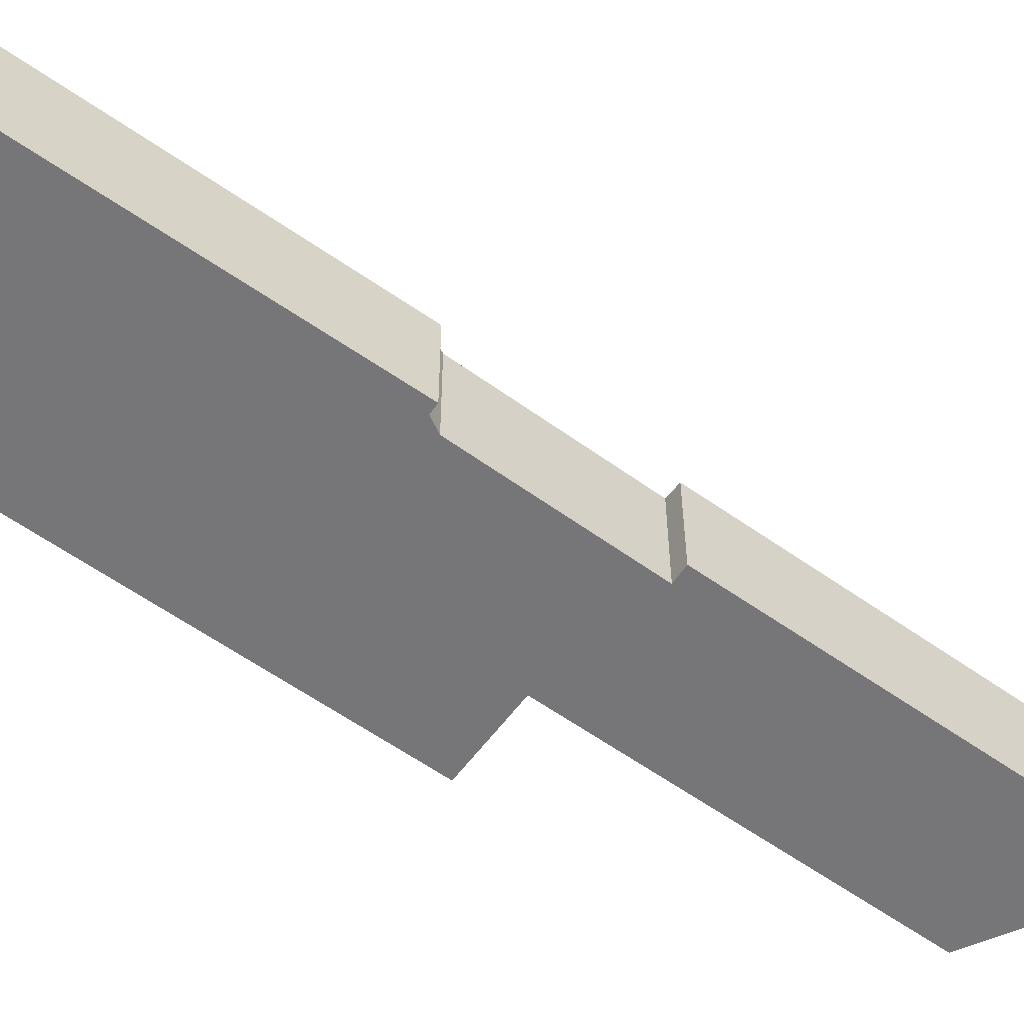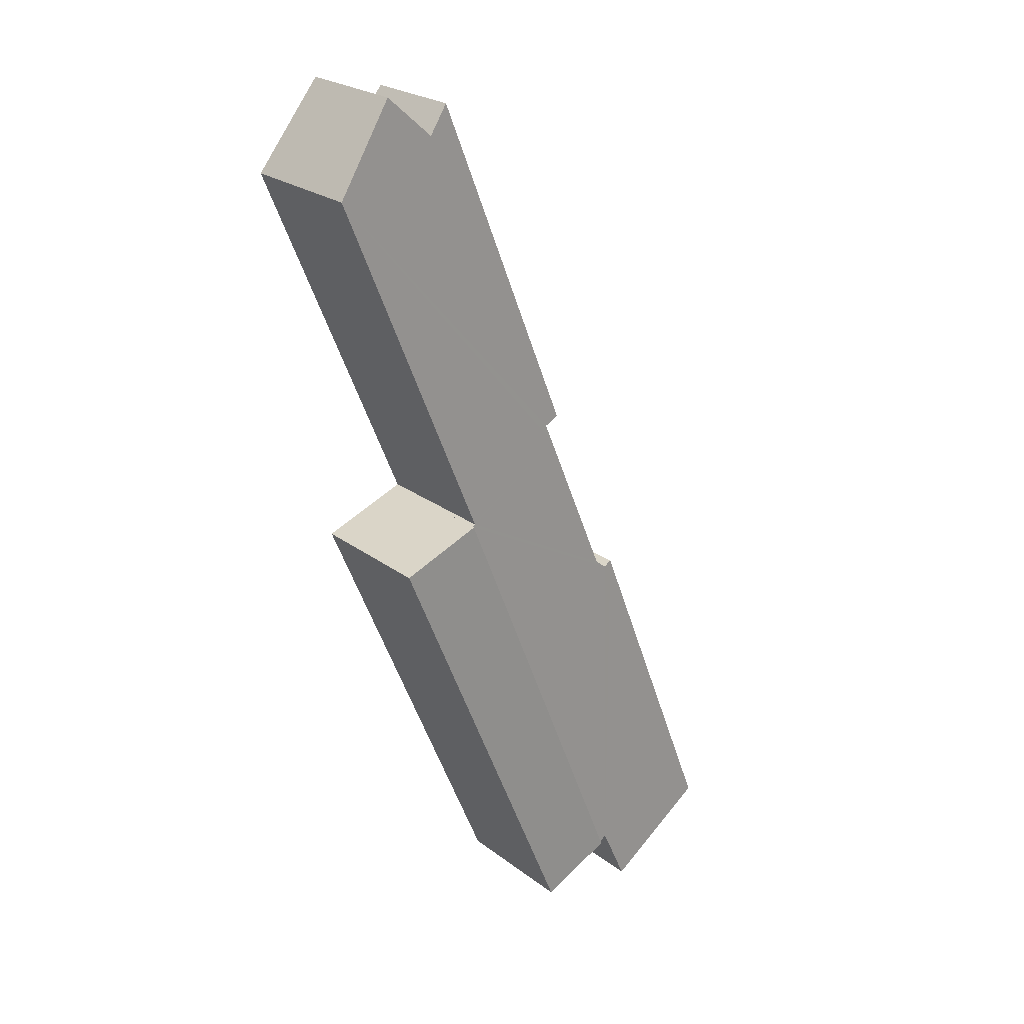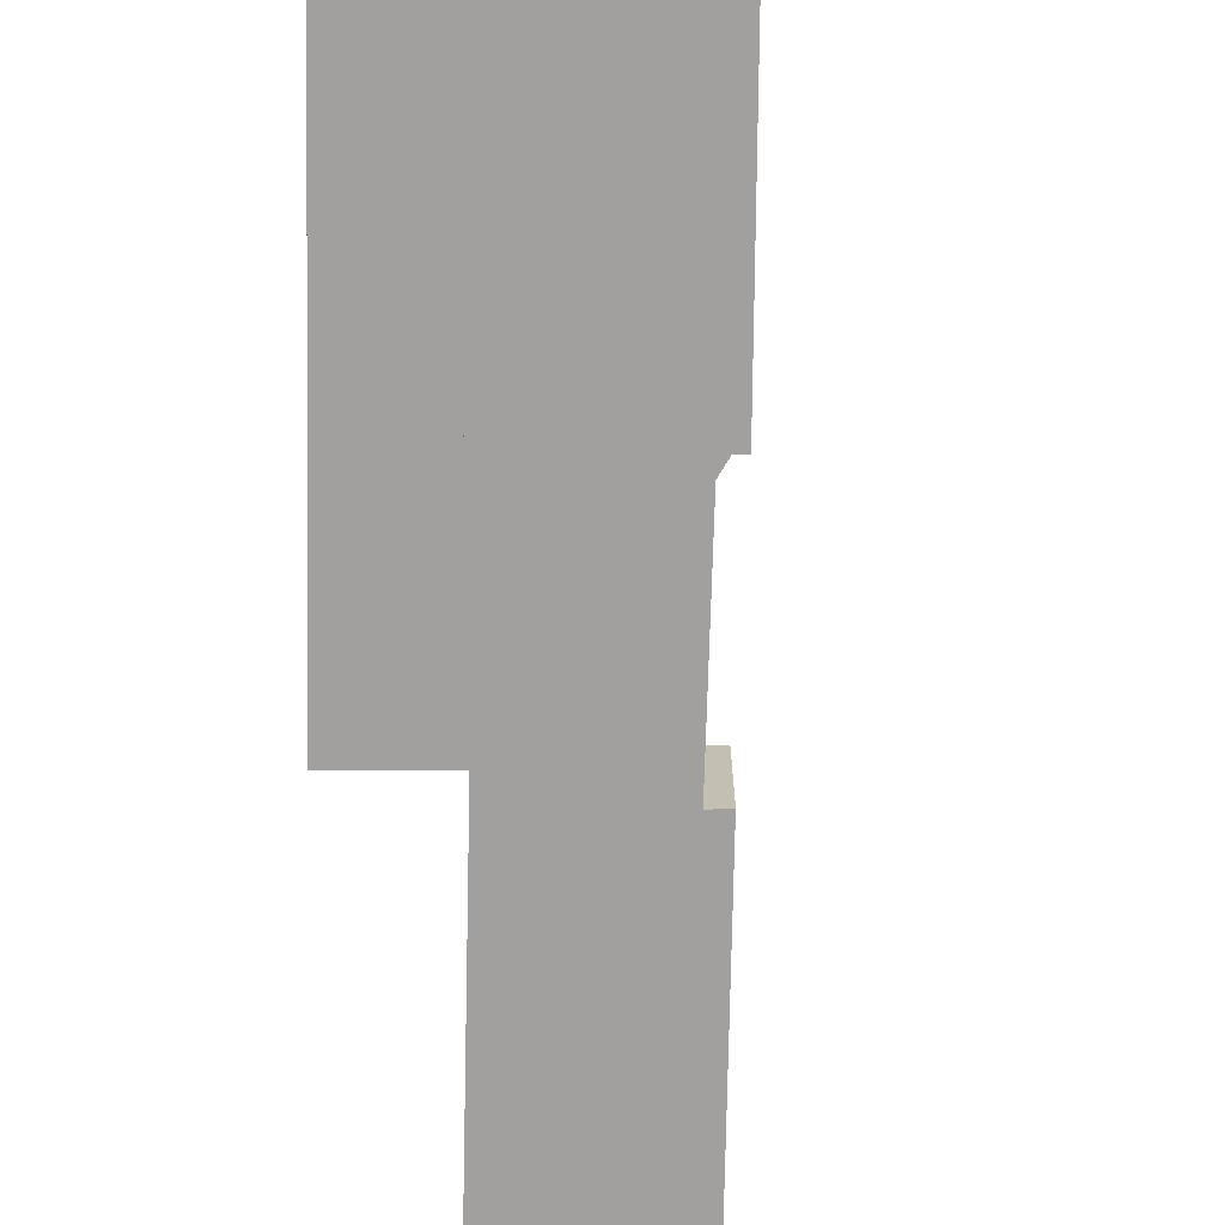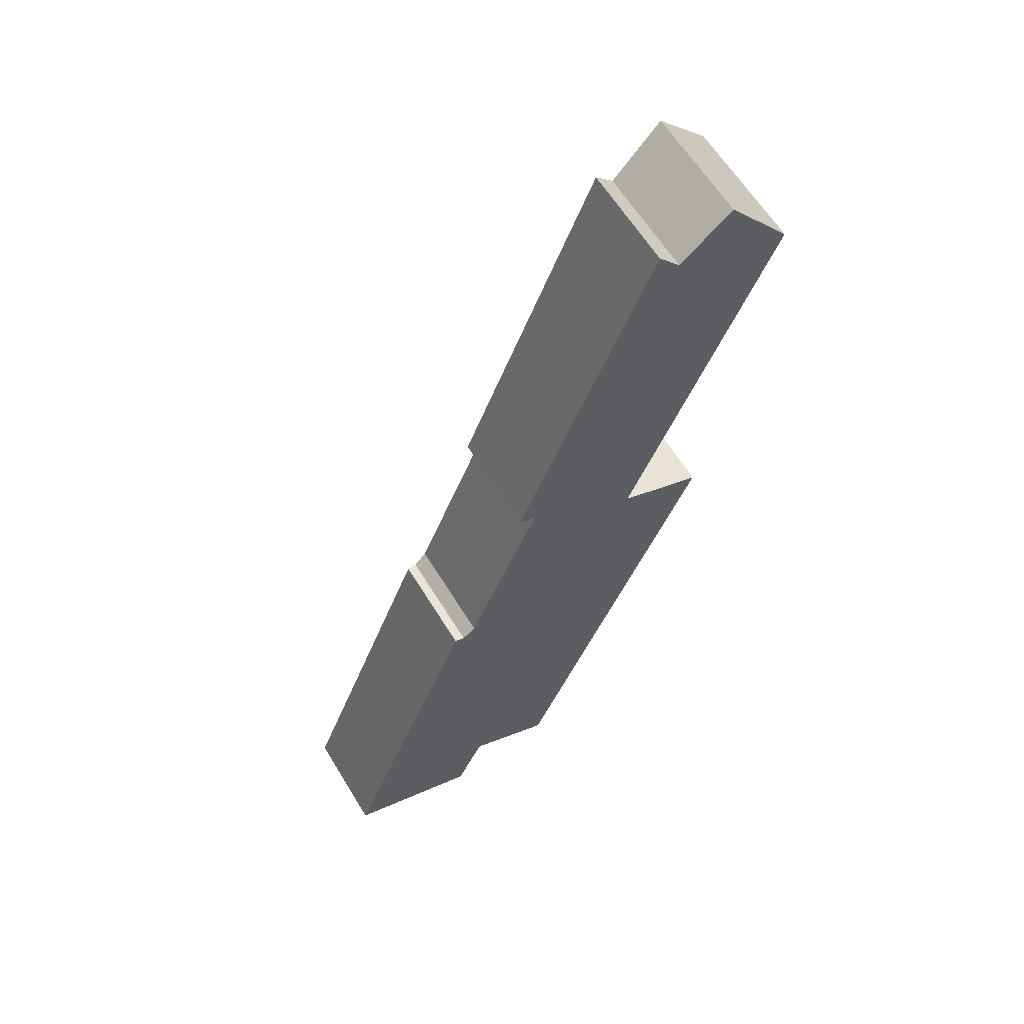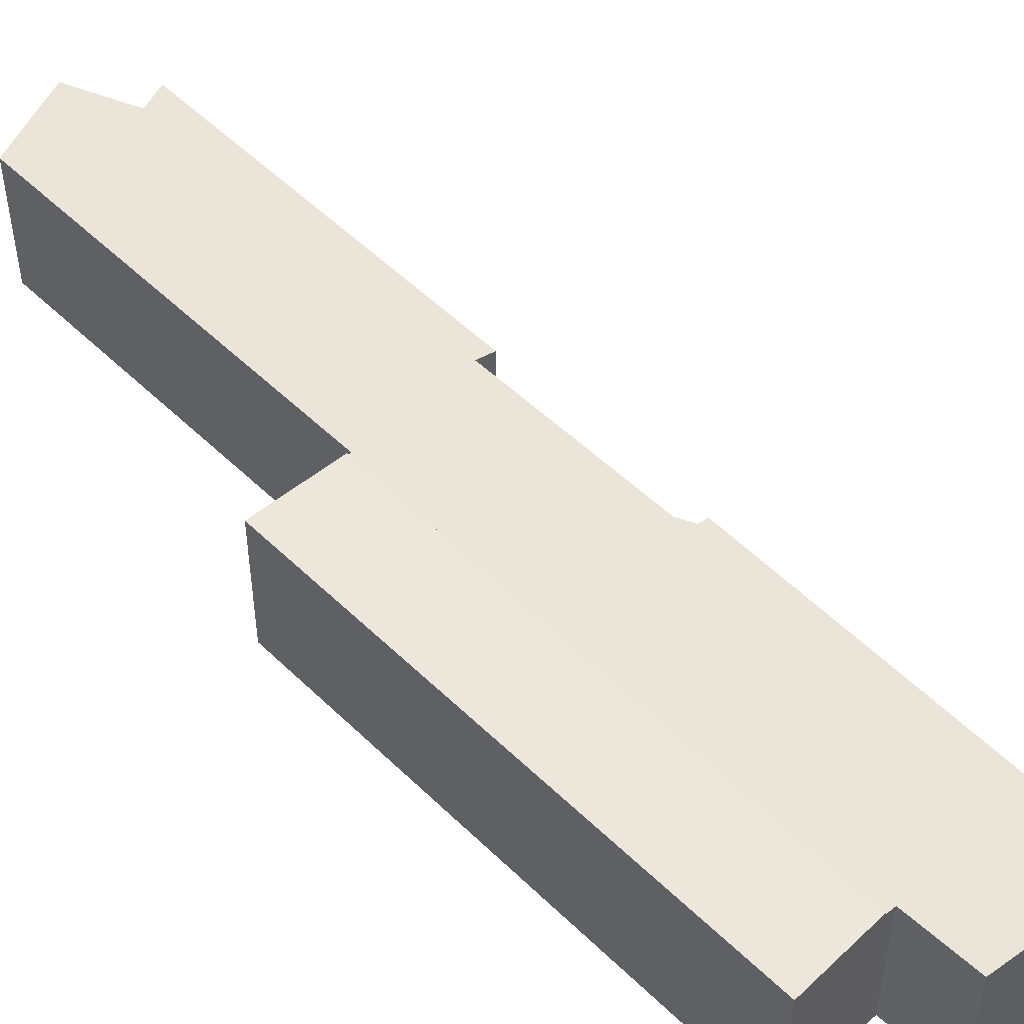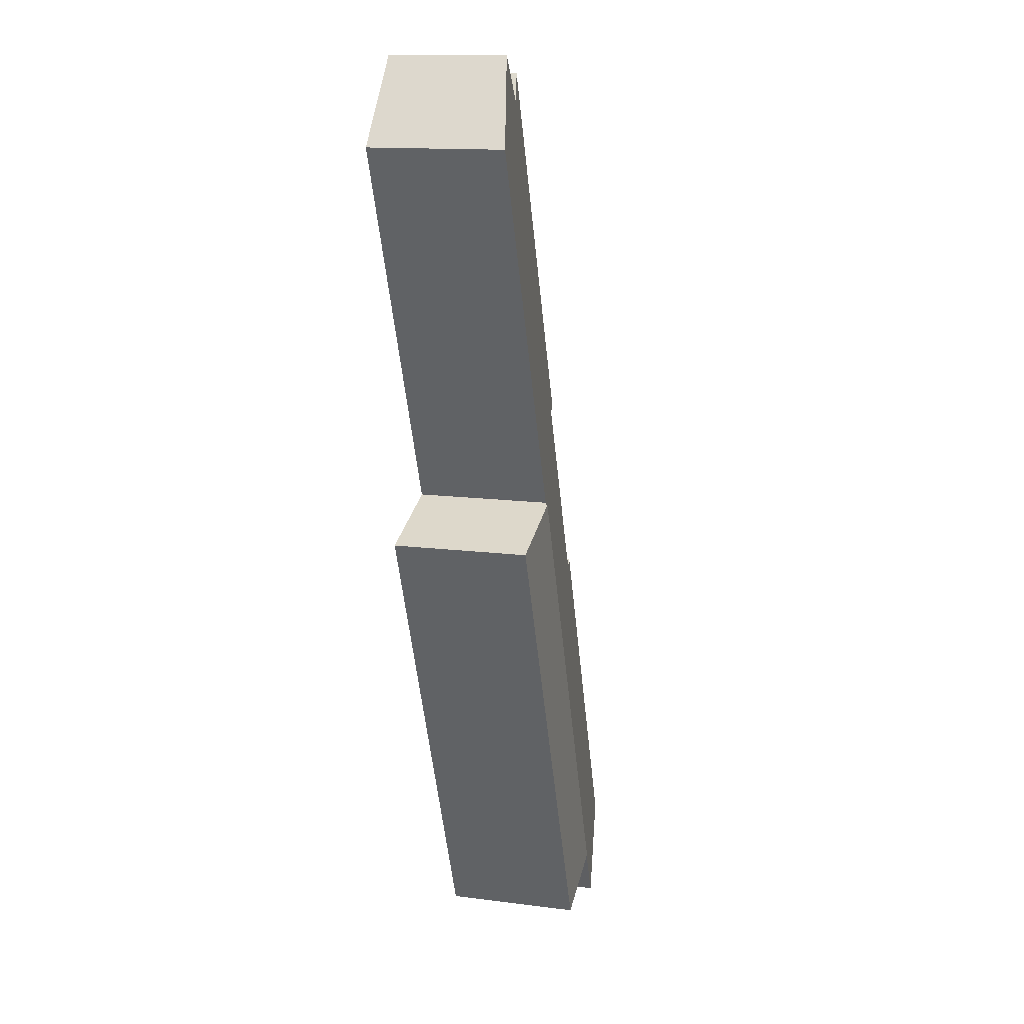
<metadata>
{"format":"obj","ext":"obj","renderer":"f3d","projection":"perspective","resolution":1024,"background":"white","views":[{"elev":-56.9,"azim":-104.7,"up":"+Y"},{"elev":24.4,"azim":140.6,"up":"+Z"},{"elev":-71.8,"azim":-159.0,"up":"+Y"},{"elev":61.5,"azim":-31.3,"up":"+Z"},{"elev":50.9,"azim":159.0,"up":"+Y"},{"elev":13.8,"azim":106.0,"up":"+Z"}]}
</metadata>
<code>
v  0 2.966 1.816e-16
v  4.668 3.761 0.405
v  3.841 3.744 -1.414
v  3.971 2.949 10.11
v  4.259 3.008 10.01
v  10.22 3.817 13.44
v  4.936 3.817 0.282
v  4.644 3.054 10.31
v  10.12 3.795 13.48
v  6.574 3.066 14.94
v  10.13 3.795 13.51
v  14.4 3.815 23.83
v  6.806 3.067 15.5
v  6.294 2.965 15.66
v  10.98 3.136 24.91
v  10.34 2.969 25.67
v  12.5 3.313 26.18
v  6.806 -9.489e-16 15.5
v  6.294 -9.59e-16 15.66
v  3.841 8.658e-17 -1.414
v  0 0 0
v  10.34 -1.572e-15 25.67
v  3.971 -6.191e-16 10.11
v  10.98 -1.525e-15 24.91
v  14.4 -1.459e-15 23.83
v  12.5 -1.603e-15 26.18
v  4.644 -6.314e-16 10.31
v  4.259 -6.126e-16 10.01
v  6.574 -9.149e-16 14.94
v  10.13 -8.269e-16 13.51
v  10.12 -8.252e-16 13.48
v  10.22 -8.227e-16 13.44
v  4.936 -1.727e-17 0.282
v  4.668 -2.48e-17 0.405
v  12.58 3.875 12.52
v  11.39 3.875 12.99
v  12.59 3.875 12.54
v  7.117 3.875 -0.721
v  10.22 3.875 13.44
v  4.936 3.875 0.282
v  12.59 -7.679e-16 12.54
v  11.39 -7.957e-16 12.99
v  7.117 4.415e-17 -0.721
v  12.58 -7.663e-16 12.52
g defaultobject
f 1 2 3
f 2 1 4
f 2 4 5
f 2 6 7
f 6 2 5
f 6 5 8
f 6 8 9
f 9 8 10
f 9 10 11
f 11 10 12
f 12 10 13
f 12 13 14
f 12 14 15
f 15 14 16
f 17 12 15
f 18 14 13
f 14 18 19
f 20 1 3
f 1 20 21
f 14 22 16
f 22 14 19
f 21 4 1
f 4 21 23
f 16 24 15
f 24 16 22
f 17 25 12
f 25 17 26
f 15 26 17
f 26 15 24
f 5 27 8
f 27 5 28
f 10 18 13
f 18 10 8
f 18 8 29
f 29 8 27
f 25 11 12
f 11 25 30
f 11 30 31
f 32 7 6
f 7 32 33
f 31 9 11
f 34 3 2
f 3 34 20
f 9 32 6
f 32 9 31
f 4 28 5
f 28 4 23
f 33 2 7
f 2 33 34
f 26 24 25
f 32 34 33
f 34 32 28
f 28 32 27
f 27 32 31
f 27 31 29
f 29 31 30
f 29 30 25
f 29 25 18
f 18 25 19
f 19 25 24
f 19 24 22
f 34 21 20
f 21 34 23
f 23 34 28
f 35 36 37
f 36 35 38
f 36 38 39
f 39 38 40
f 32 36 39
f 36 32 37
f 37 32 41
f 41 32 42
f 41 35 37
f 35 41 43
f 43 41 44
f 43 38 35
f 43 40 38
f 40 43 33
f 33 39 40
f 39 33 32
f 42 44 41
f 44 42 43
f 43 42 32
f 43 32 33

</code>
